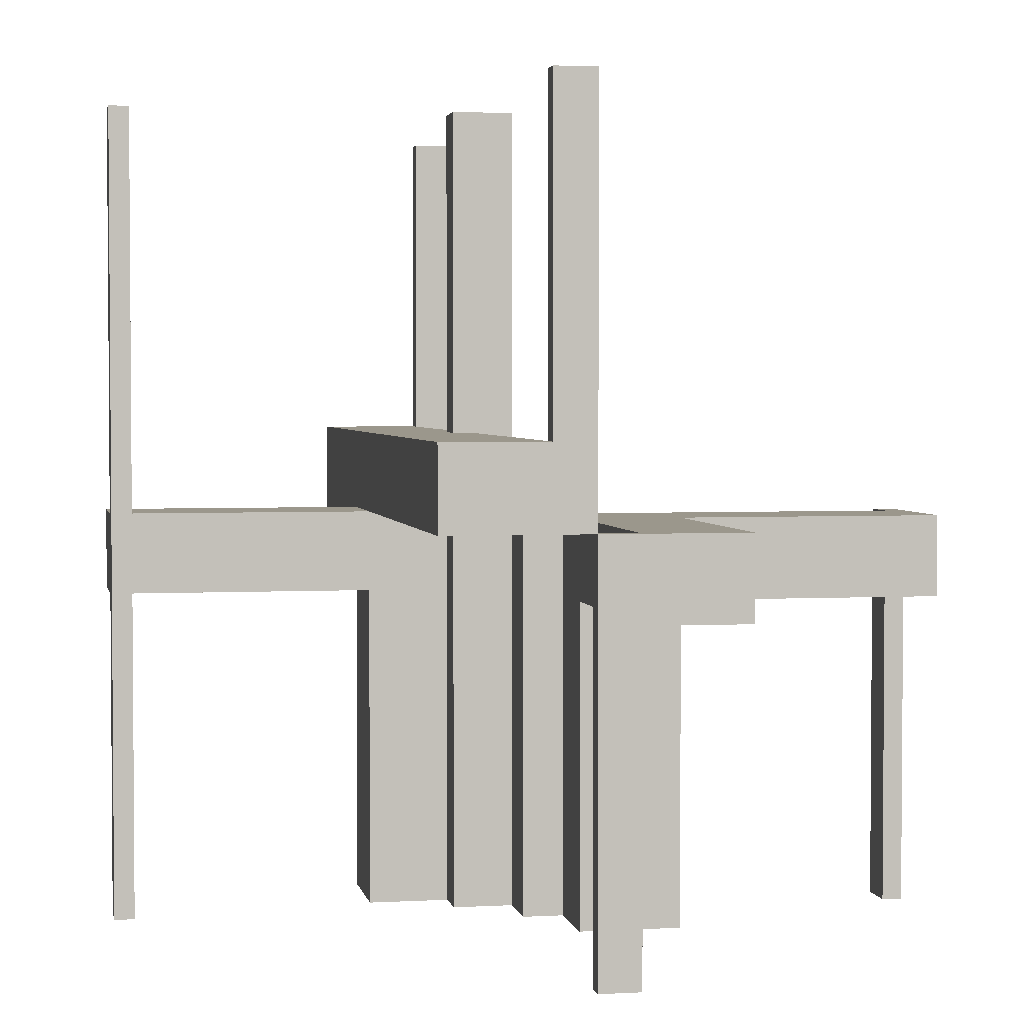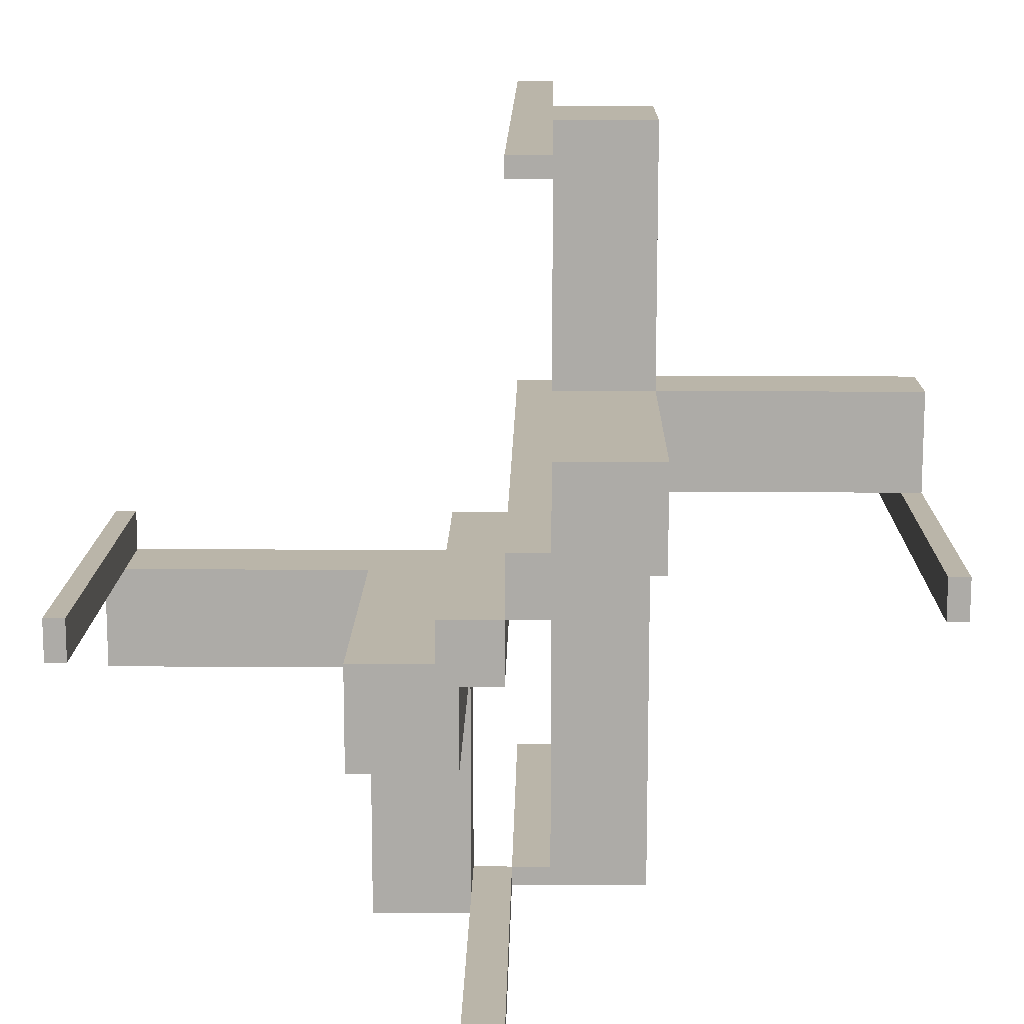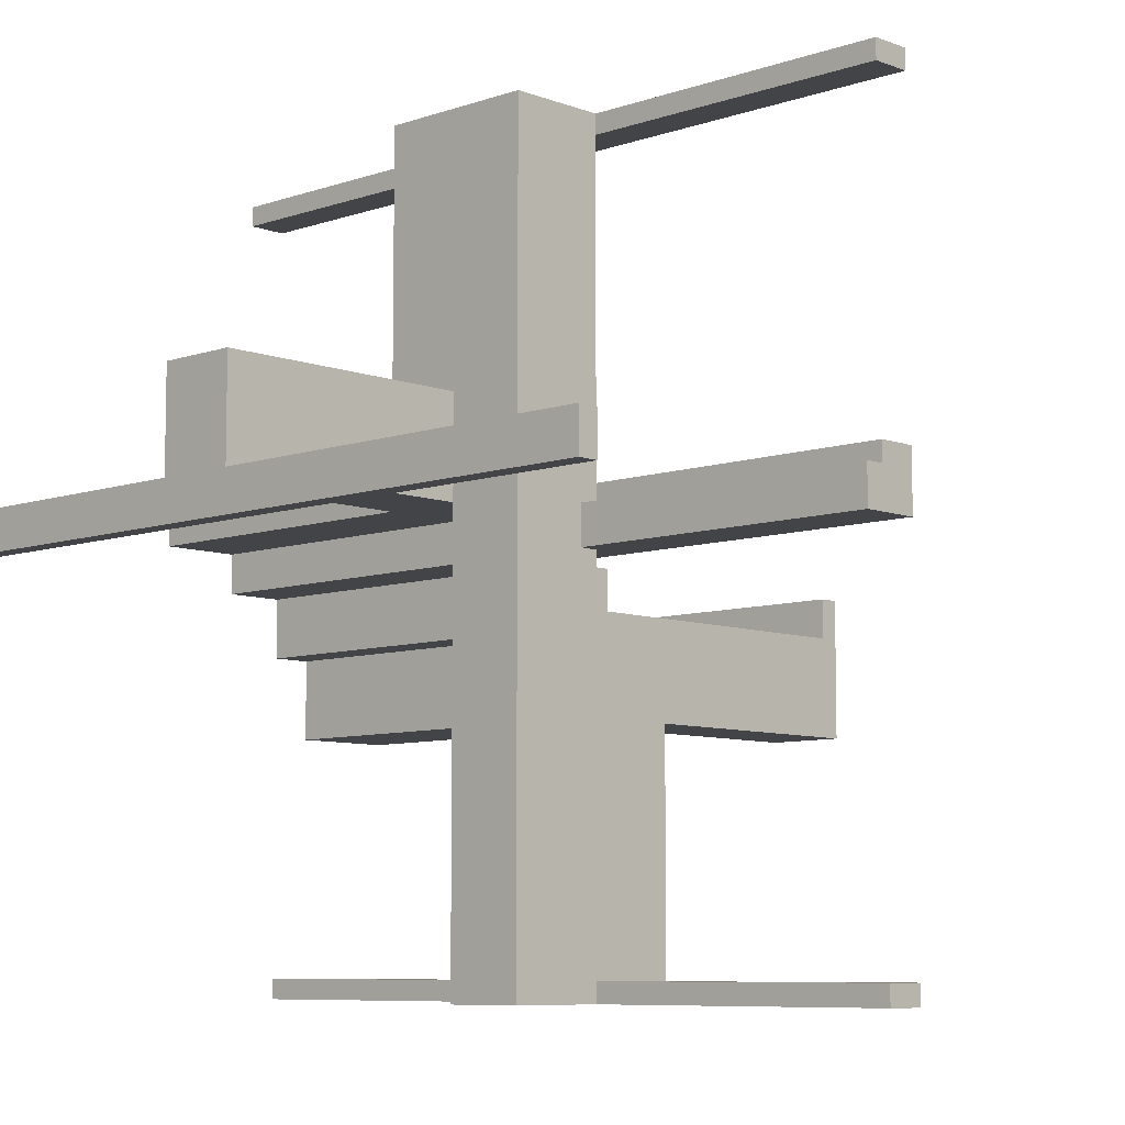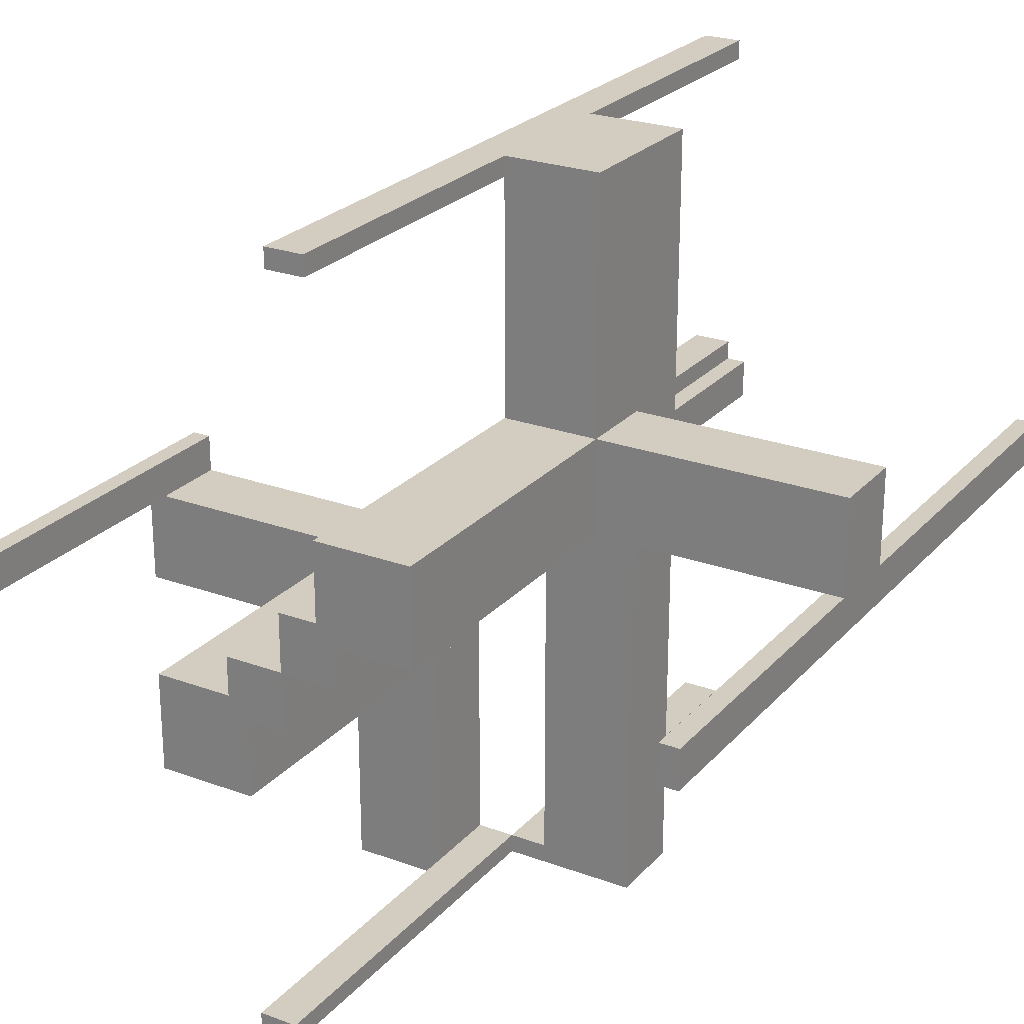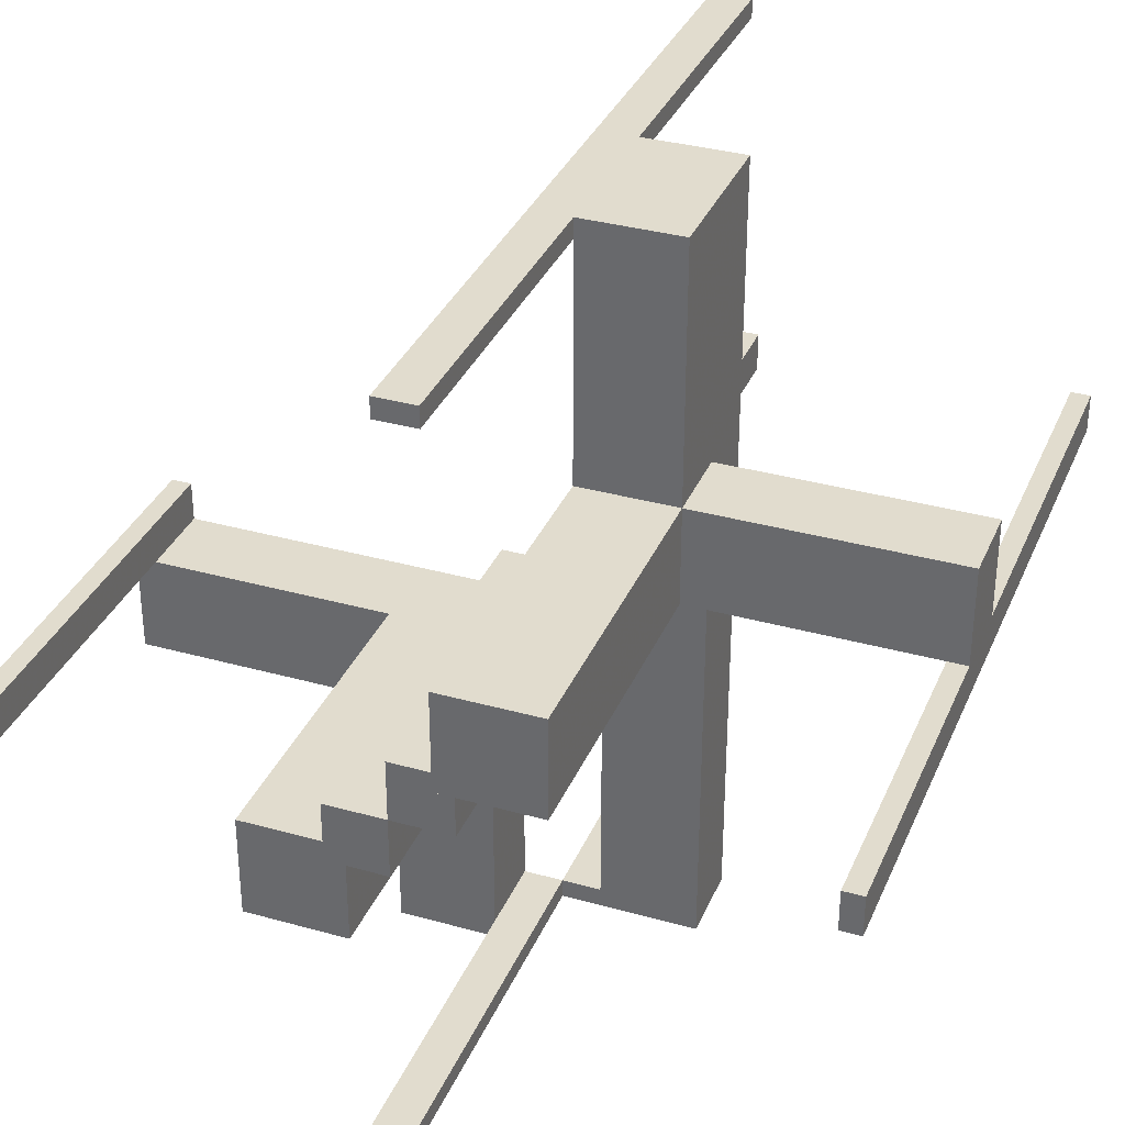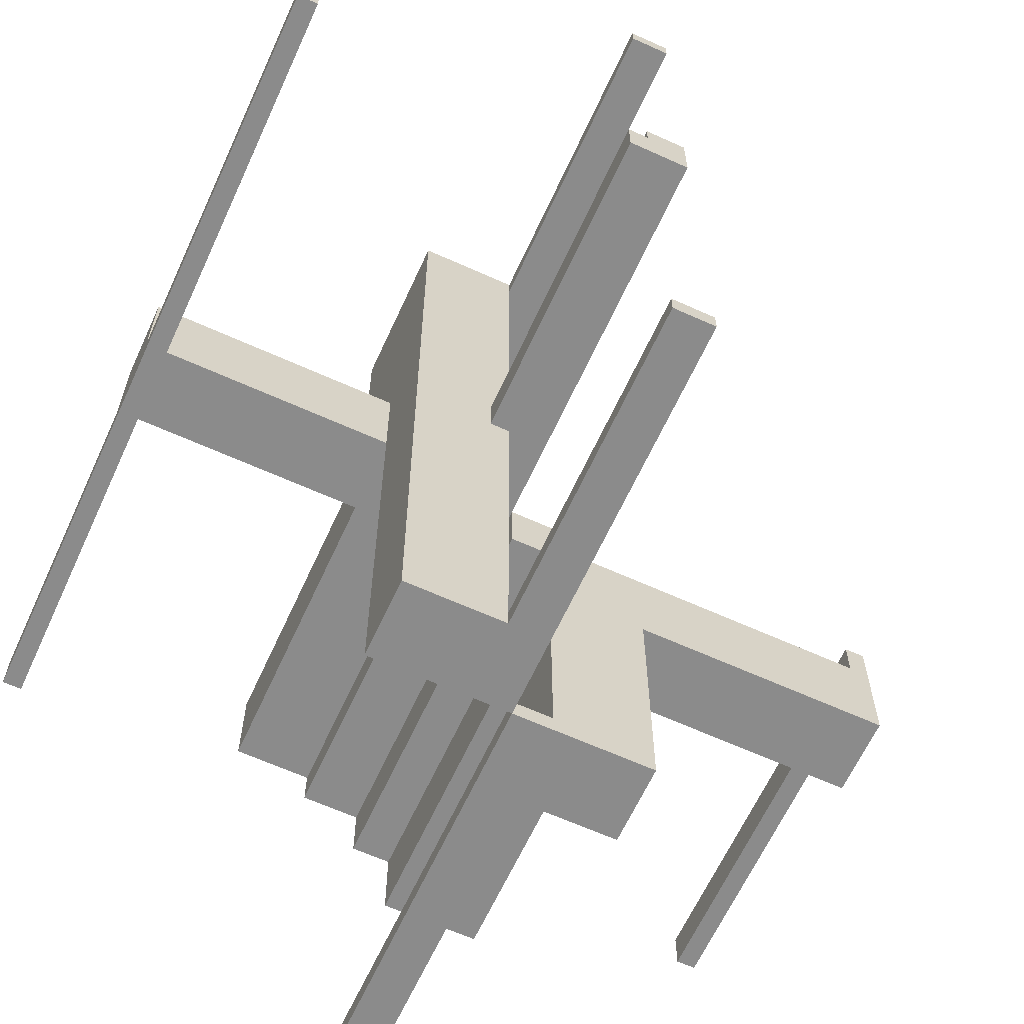
<metadata>
{"format":"obj","ext":"obj","renderer":"f3d","projection":"perspective","resolution":1024,"background":"white","views":[{"elev":2.8,"azim":-10.7,"up":"+Z"},{"elev":13.5,"azim":-179.1,"up":"+Y"},{"elev":-7.8,"azim":-46.2,"up":"+Y"},{"elev":24.7,"azim":-149.0,"up":"+Y"},{"elev":34.0,"azim":-159.2,"up":"+Y"},{"elev":-63.9,"azim":-24.6,"up":"+Y"}]}
</metadata>
<code>
v 0 0 0
v 0 0 -0.5
v 0 0 0.5
v 0 -0.075 0
v 0 -0.075 -0.5
v 0 -0.475 0
v 0 -0.475 -0.5
v 0 -0.475 0.5
v 0 -0.5 0
v 0 -0.5 -0.5
v 0 -0.5 0.5
v 0 0.5 -0.5
v 0 0.5 0.5
v 0 0.475 -0.5
v 0 0.475 0.5
v 0 0.075 -0.5
v 0 0.075 0.5
v -0.1375 0.175 0
v -0.1375 0.175 -0.1
v -0.1375 0.0925 0
v -0.1375 0.0925 -0.1
v -0.1375 0.1325 0
v -0.1375 0.1325 -0.1
v -0.1375 0.1375 0
v -0.1375 0.1375 -0.1
v -0.075 0 -0.5
v -0.075 0 0.5
v -0.075 0.05 -0.5
v -0.075 0.05 0.5
v -0.475 0 -0.5
v -0.475 0 0.5
v -0.475 0.05 -0.5
v -0.475 0.05 0.5
v 0.05 -0.075 0
v 0.05 -0.075 -0.5
v 0.05 -0.475 0
v 0.05 -0.475 -0.5
v 0.05 -0.5 0
v 0.05 -0.5 -0.5
v 0.05 -0.5 -0.1
v 0.05 -0.175 0
v 0.05 -0.175 -0.5
v 0.05 -0.175 -0.1
v 0.05 -0.05 0
v 0.05 -0.05 -0.5
v -0.0875 0.175 0
v -0.0875 0.175 -0.1
v -0.0875 0.1375 0
v -0.0875 0.1375 -0.1
v 0.175 -0.1325 0
v 0.175 -0.1325 -0.1
v 0.175 -0.0925 0
v 0.175 -0.0925 -0.1
v 0.175 -0.5 0
v 0.175 -0.5 -0.1
v 0.175 -0.175 0
v 0.175 -0.175 -0.5
v 0.175 -0.175 -0.1
v 0.175 -0.05 0
v 0.175 -0.05 -0.5
v 0.175 -0.05 -0.1
v -0.5 0 -0.5
v -0.5 0 0.5
v -0.5 0.05 0
v -0.5 0.05 -0.5
v -0.5 0.05 0.5
v -0.5 0.05 -0.1
v -0.5 0.175 0
v -0.5 0.175 -0.1
v 0.5 0 0
v 0.5 0 -0.5
v 0.5 -0.175 0
v 0.5 -0.175 -0.1
v 0.5 -0.05 0
v 0.5 -0.05 -0.5
v 0.5 -0.05 -0.1
v -0.175 0 0
v -0.175 0 0.1
v -0.175 0.05 0
v -0.175 0.05 -0.5
v -0.175 0.05 -0.1
v -0.175 0.175 0
v -0.175 0.175 -0.5
v -0.175 0.175 -0.1
v -0.175 -0.5 0
v -0.175 -0.5 0.1
v -0.175 0.5 0
v -0.175 0.5 0.1
v -0.175 0.5 -0.1
v -0.175 0.0925 0
v -0.175 0.0925 -0.1
v -0.175 0.1325 0
v -0.175 0.1325 -0.1
v 0.0875 -0.1375 0
v 0.0875 -0.1375 -0.1
v 0.0875 -0.175 0
v 0.0875 -0.175 -0.1
v -0.05 0 0
v -0.05 0 0.1
v -0.05 -0.475 0
v -0.05 -0.475 0.5
v -0.05 0.05 0
v -0.05 0.05 -0.5
v -0.05 0.05 0.5
v -0.05 0.175 0
v -0.05 0.175 -0.5
v -0.05 0.175 -0.1
v -0.05 -0.5 0
v -0.05 -0.5 0.1
v -0.05 -0.5 0.5
v -0.05 0.5 0
v -0.05 0.5 0.1
v -0.05 0.5 -0.5
v -0.05 0.5 0.5
v -0.05 0.5 -0.1
v -0.05 0.475 -0.5
v -0.05 0.475 0.5
v -0.05 0.075 -0.5
v -0.05 0.075 0.5
v 0.475 0 0
v 0.475 0 -0.5
v 0.475 -0.05 0
v 0.475 -0.05 -0.5
v 0.075 0 0
v 0.075 0 -0.5
v 0.075 -0.05 0
v 0.075 -0.05 -0.5
v 0.1375 -0.1375 0
v 0.1375 -0.1375 -0.1
v 0.1375 -0.1325 0
v 0.1375 -0.1325 -0.1
v 0.1375 -0.0925 0
v 0.1375 -0.0925 -0.1
v 0.1375 -0.175 0
v 0.1375 -0.175 -0.1
f 101 8 11
f 110 11 9
f 100 6 8
f 100 101 110
f 108 9 6
f 6 9 11
f 85 77 78
f 109 99 98
f 86 78 99
f 108 98 77
f 86 109 108
f 78 77 98
f 11 110 101
f 9 108 110
f 8 101 100
f 110 108 100
f 6 100 108
f 11 8 6
f 78 86 85
f 98 108 109
f 99 109 86
f 77 85 108
f 108 85 86
f 98 99 78
f 29 27 26
f 26 28 29
f 103 104 29
f 29 28 103
f 118 16 17
f 17 119 118
f 118 119 104
f 104 103 118
f 26 27 3
f 3 2 26
f 2 3 17
f 17 16 2
f 28 26 103
f 2 103 26
f 118 103 16
f 2 16 103
f 119 17 104
f 3 104 17
f 29 104 27
f 3 27 104
f 33 31 63
f 63 66 33
f 65 62 30
f 30 32 65
f 32 30 31
f 31 33 32
f 66 63 62
f 62 65 66
f 63 31 30
f 30 62 63
f 66 65 32
f 32 33 66
f 114 13 15
f 15 117 114
f 116 14 12
f 12 113 116
f 113 12 13
f 13 114 113
f 117 15 14
f 14 116 117
f 15 13 12
f 12 14 15
f 117 116 113
f 113 114 117
f 105 106 103
f 103 102 105
f 102 103 80
f 80 79 102
f 79 80 83
f 83 82 79
f 82 83 106
f 106 105 82
f 83 80 103
f 103 106 83
f 105 102 79
f 79 82 105
f 93 23 22
f 22 92 93
f 90 20 21
f 21 91 90
f 21 20 22
f 22 23 21
f 69 84 82
f 82 68 69
f 64 79 81
f 81 67 64
f 81 79 90
f 90 91 81
f 93 92 82
f 82 84 93
f 64 68 92
f 82 92 68
f 92 22 20
f 92 20 90
f 90 79 64
f 92 90 64
f 93 91 21
f 91 67 81
f 67 91 93
f 67 93 69
f 84 69 93
f 21 23 93
f 68 64 67
f 67 69 68
f 19 18 24
f 24 25 19
f 25 24 48
f 48 49 25
f 49 48 46
f 46 47 49
f 47 46 105
f 105 107 47
f 84 82 18
f 18 19 84
f 111 46 18
f 18 87 111
f 82 87 18
f 111 105 46
f 46 48 24
f 24 18 46
f 89 115 111
f 111 87 89
f 115 107 105
f 105 111 115
f 87 82 84
f 84 89 87
f 115 89 19
f 19 47 115
f 115 47 107
f 19 89 84
f 25 49 47
f 47 19 25
f 114 13 15
f 116 14 12
f 113 12 13
f 117 15 14
f 15 13 12
f 117 116 113
f 99 98 77
f 112 88 87
f 88 78 77
f 111 98 99
f 87 77 98
f 88 112 99
f 15 117 114
f 12 113 116
f 13 114 113
f 14 116 117
f 12 14 15
f 113 114 117
f 77 78 99
f 87 111 112
f 77 87 88
f 99 112 111
f 98 111 87
f 99 78 88
f 75 71 121
f 121 123 75
f 123 121 120
f 120 122 123
f 74 70 71
f 71 75 74
f 74 75 123
f 123 122 74
f 74 122 120
f 120 70 74
f 70 120 121
f 121 71 70
f 35 5 4
f 4 34 35
f 44 45 35
f 35 34 44
f 126 124 125
f 125 127 126
f 126 127 45
f 45 44 126
f 4 5 2
f 2 1 4
f 1 2 125
f 125 124 1
f 127 125 45
f 2 45 125
f 35 45 5
f 2 5 45
f 126 44 124
f 1 124 44
f 34 4 44
f 1 44 4
f 37 7 10
f 10 39 37
f 39 10 9
f 9 38 39
f 36 6 7
f 7 37 36
f 36 37 39
f 39 38 36
f 38 9 6
f 6 36 38
f 6 9 10
f 10 7 6
f 41 42 45
f 45 44 41
f 44 45 60
f 60 59 44
f 59 60 57
f 57 56 59
f 56 57 42
f 42 41 56
f 57 60 45
f 45 42 57
f 41 44 59
f 59 56 41
f 135 134 128
f 128 129 135
f 129 128 94
f 94 95 129
f 95 94 96
f 96 97 95
f 97 96 41
f 41 43 97
f 58 56 134
f 134 135 58
f 38 96 134
f 134 54 38
f 56 54 134
f 38 41 96
f 96 94 128
f 128 134 96
f 55 40 38
f 38 54 55
f 40 43 41
f 41 38 40
f 54 56 58
f 58 55 54
f 40 55 135
f 135 97 40
f 40 97 43
f 135 55 58
f 129 95 97
f 97 135 129
f 51 131 130
f 130 50 51
f 52 132 133
f 133 53 52
f 133 132 130
f 130 131 133
f 73 58 56
f 56 72 73
f 74 59 61
f 61 76 74
f 61 59 52
f 52 53 61
f 51 50 56
f 56 58 51
f 74 72 50
f 56 50 72
f 50 130 132
f 50 132 52
f 52 59 74
f 50 52 74
f 51 53 133
f 53 76 61
f 76 53 51
f 76 51 73
f 58 73 51
f 133 131 51
f 72 74 76
f 76 73 72

</code>
